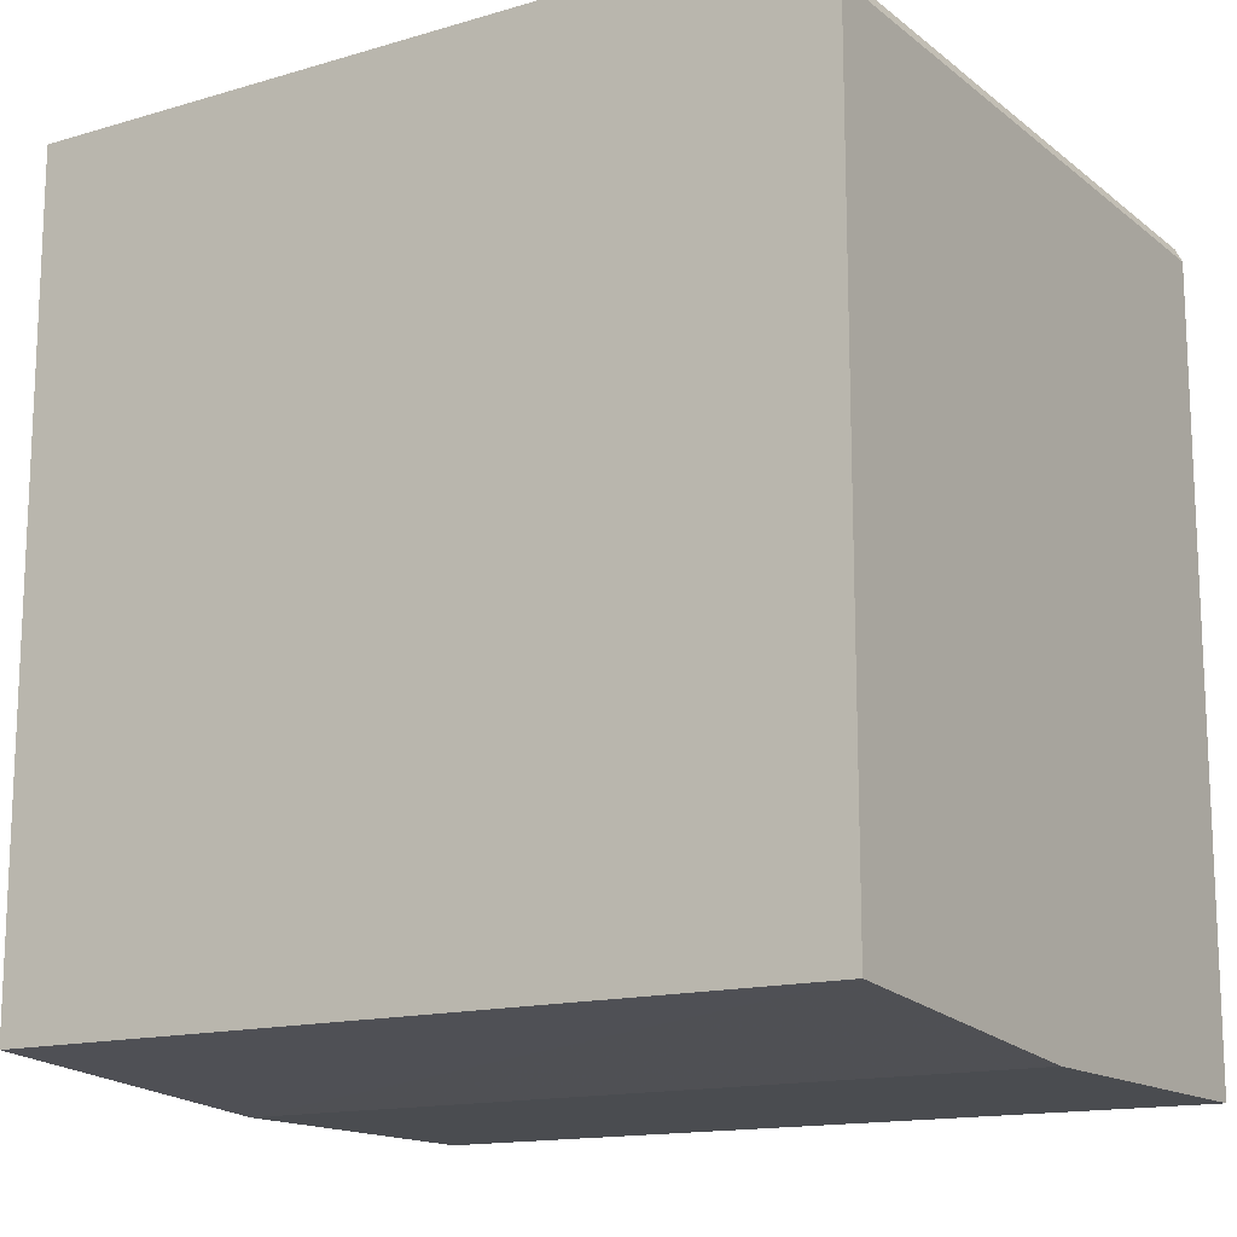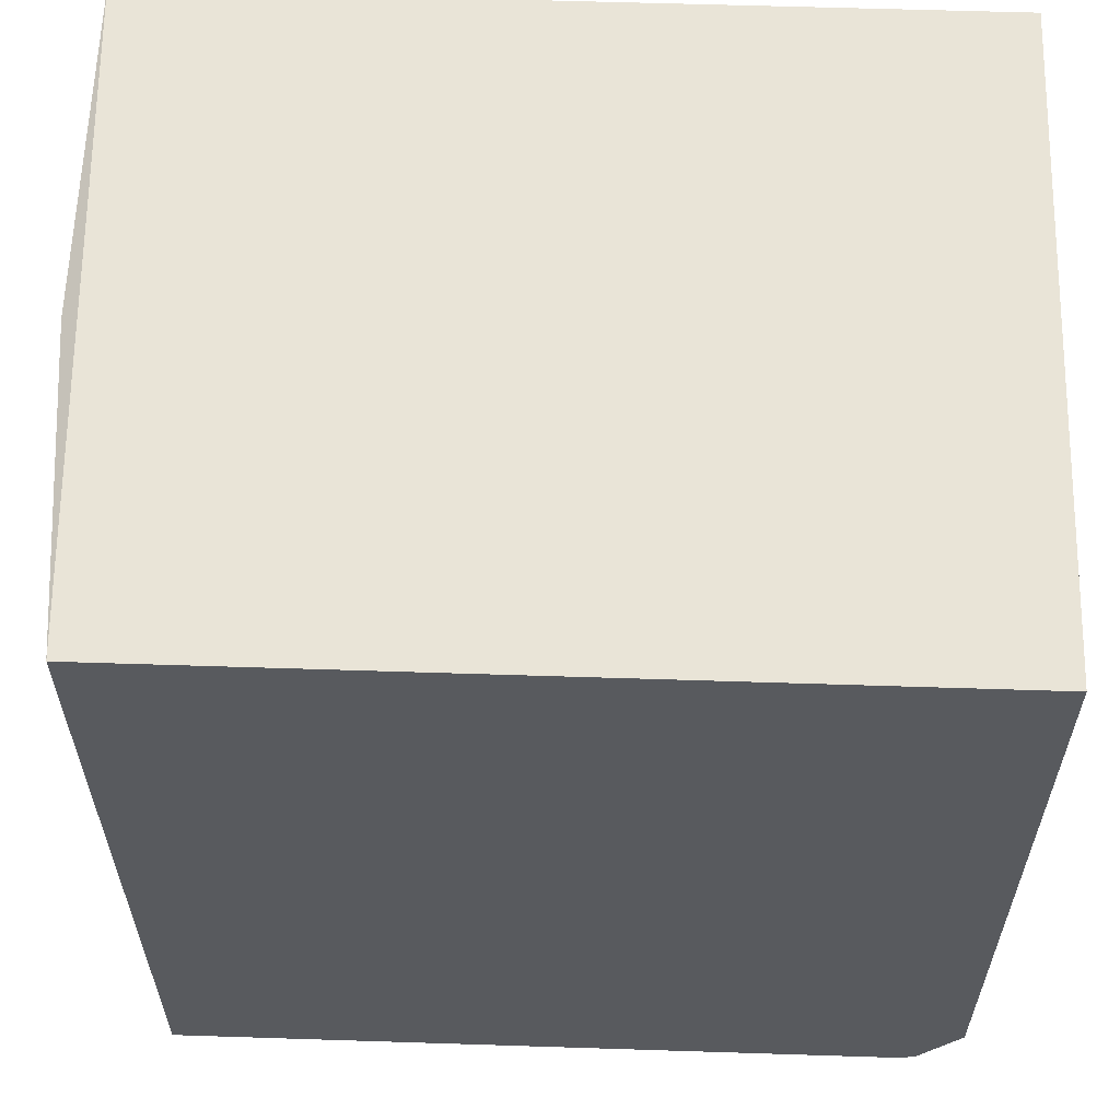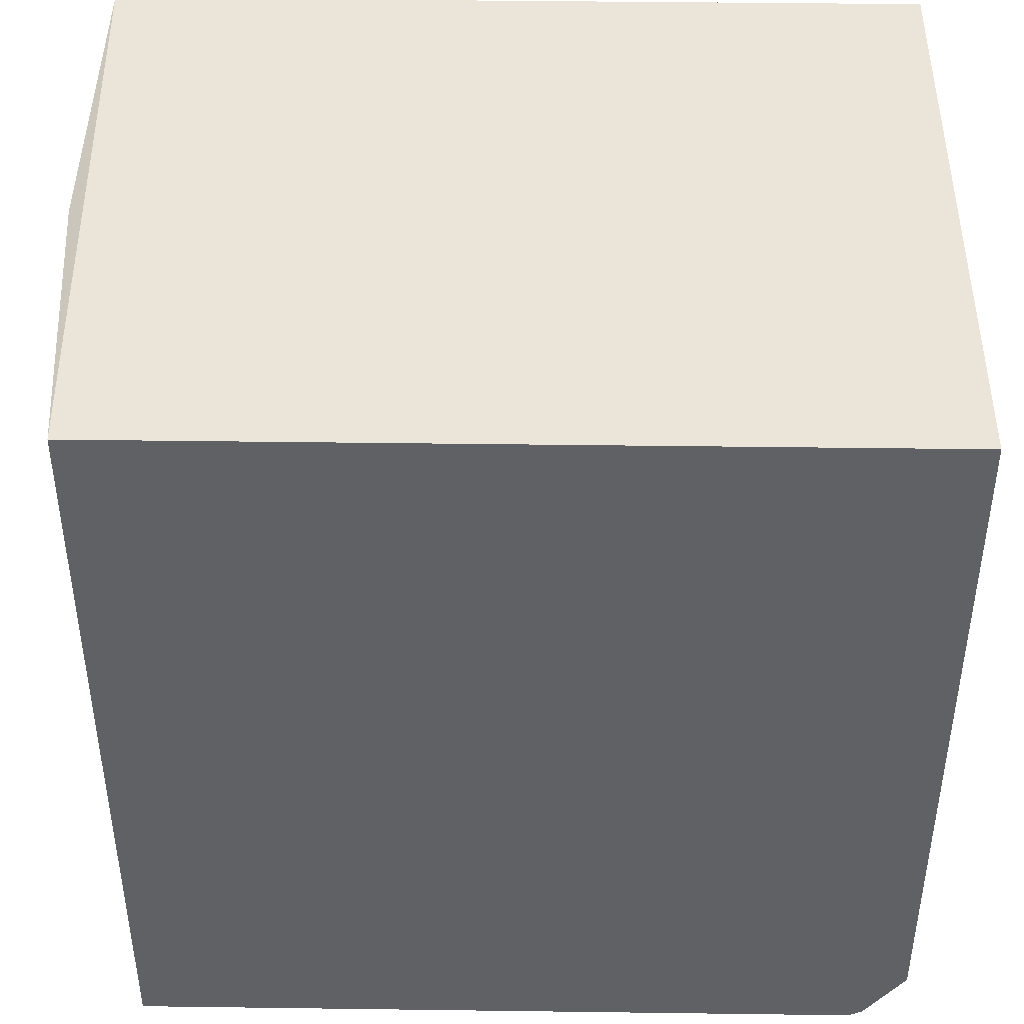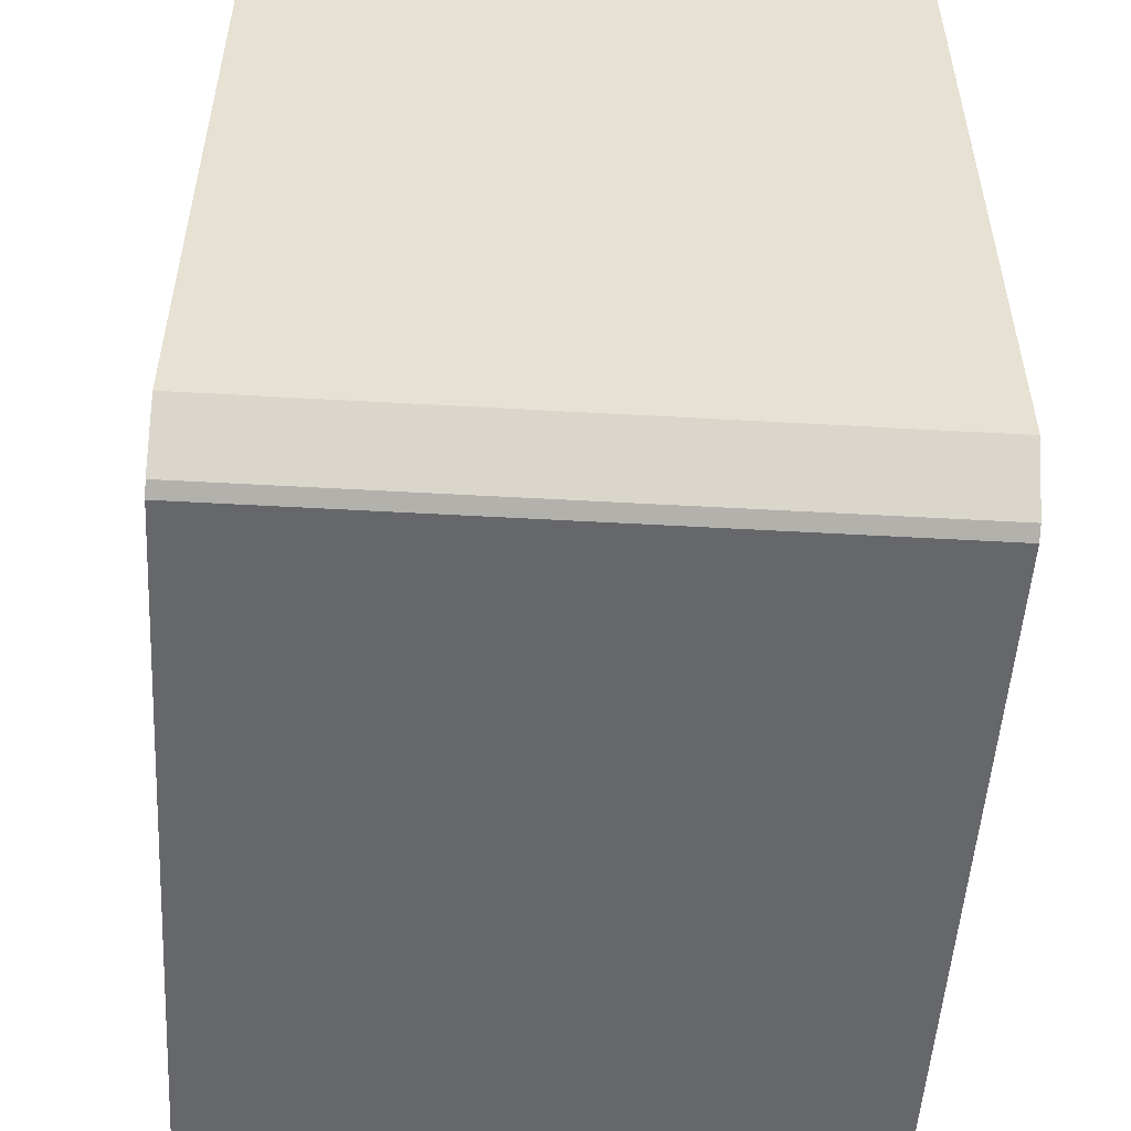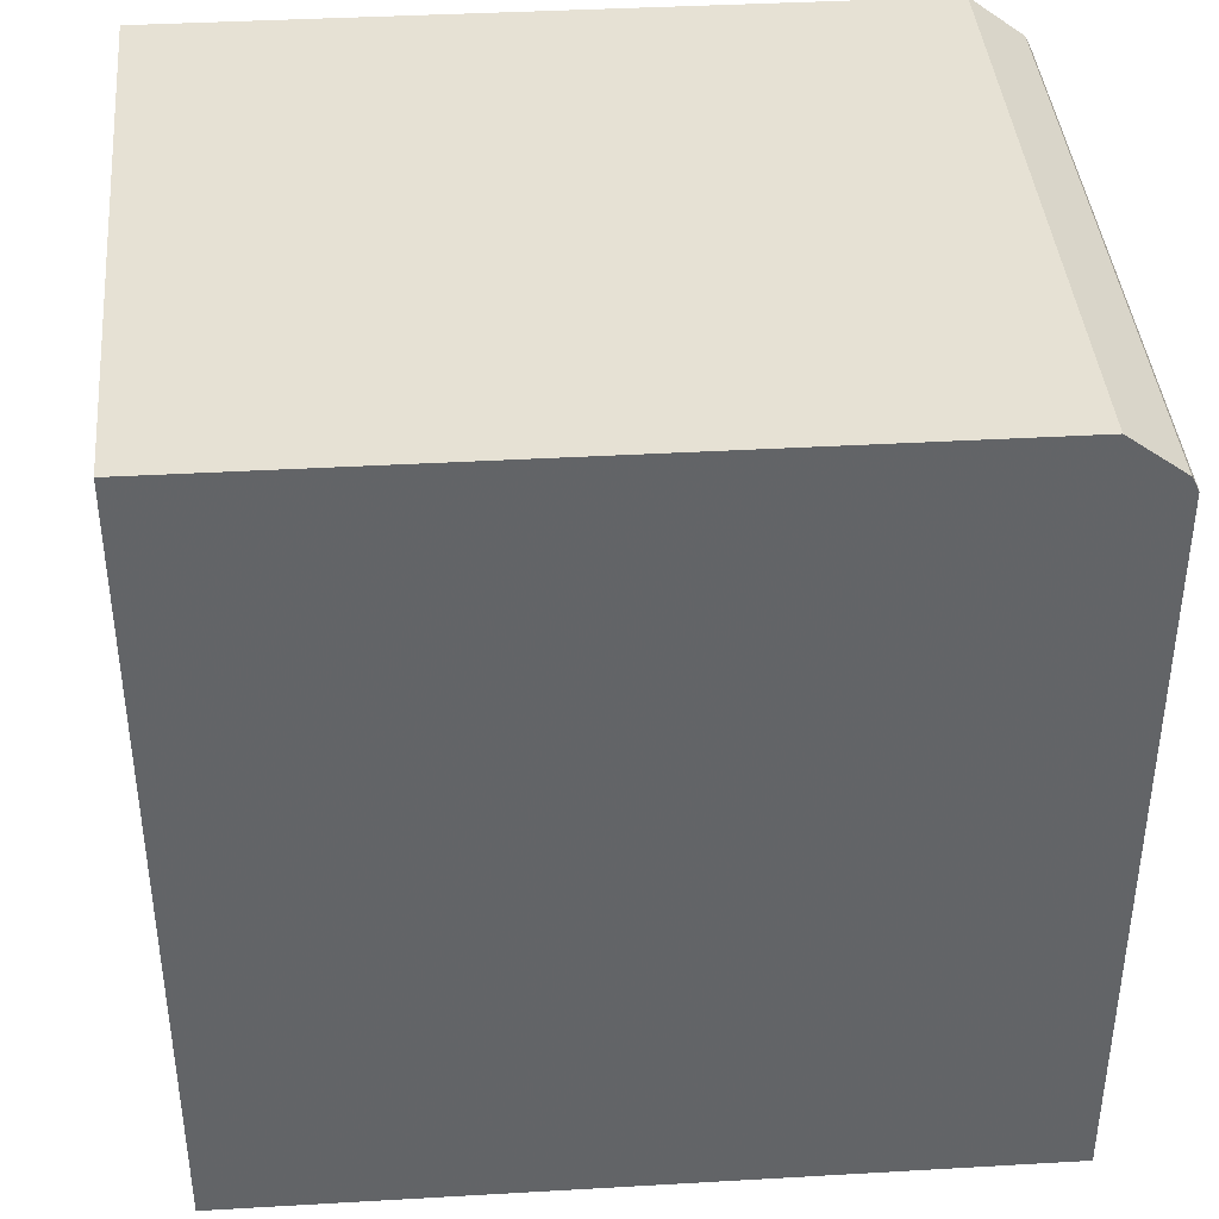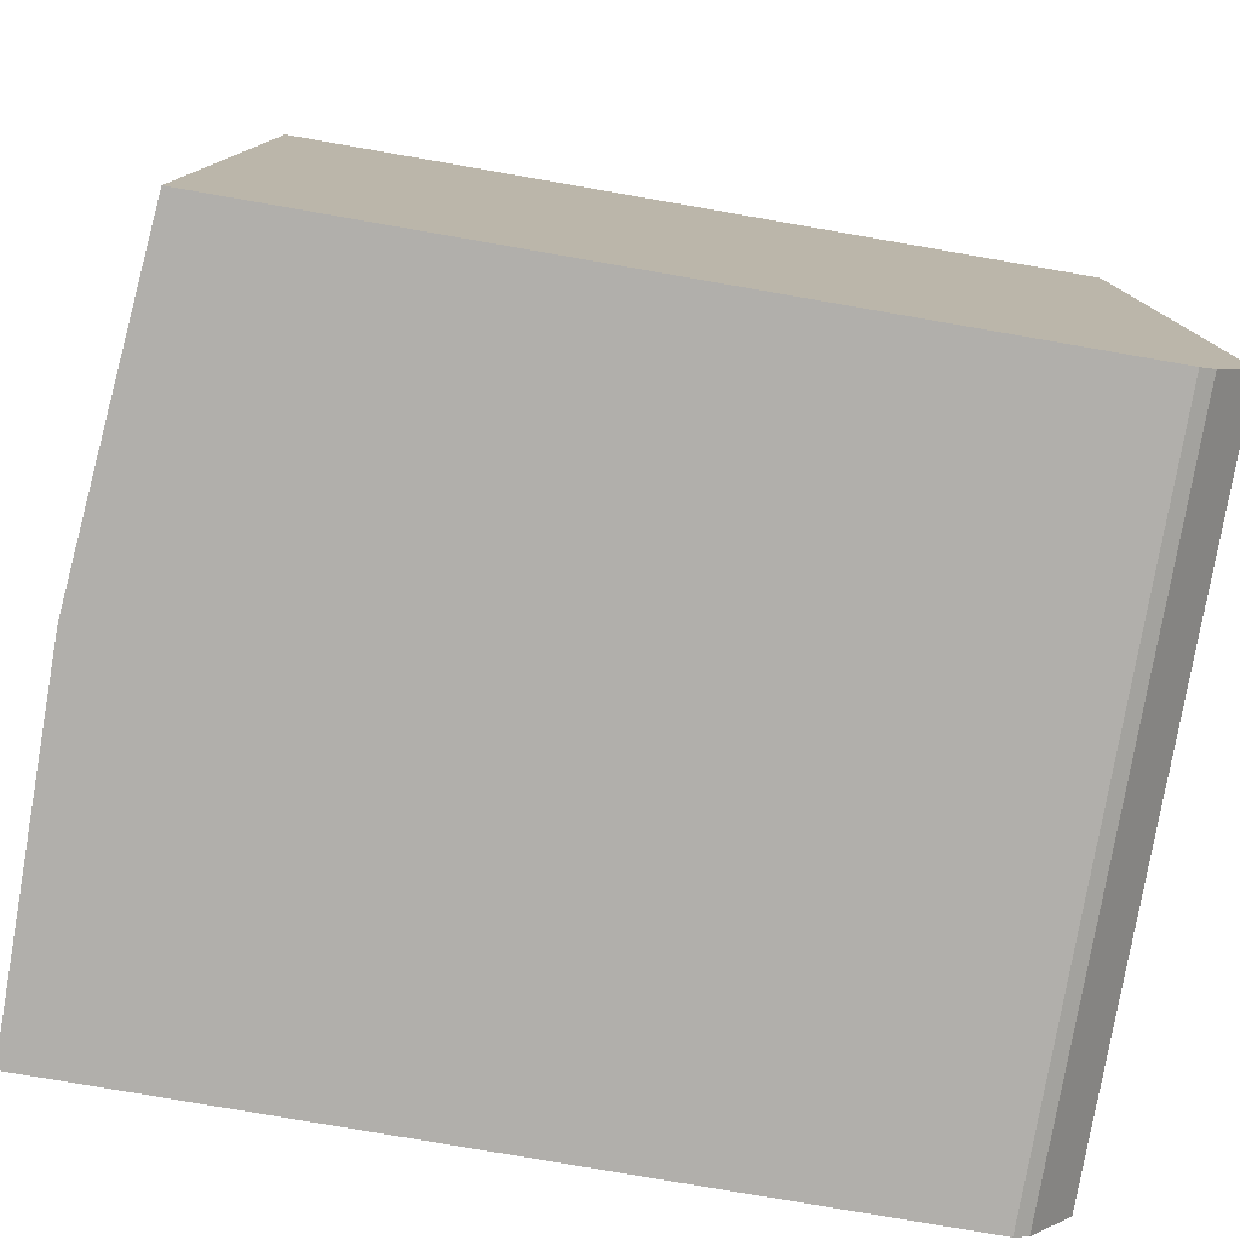
<metadata>
{"format":"obj","ext":"obj","renderer":"f3d","projection":"perspective","resolution":1024,"background":"white","views":[{"elev":-14.8,"azim":-57.7,"up":"+Z"},{"elev":59.2,"azim":-88.1,"up":"+Y"},{"elev":42.8,"azim":-89.1,"up":"+Y"},{"elev":-52.1,"azim":-3.5,"up":"+Y"},{"elev":39.2,"azim":-94.1,"up":"+Z"},{"elev":-78.3,"azim":-99.9,"up":"+Y"}]}
</metadata>
<code>
v 0.2454 -0.1078 0.08651
v 0.2454 -0.1078 -0.5219
v -0.2457 -0.1228 -0.5001
v -0.007642 -0.1228 -0.5219
v -0.2457 -0.7061 -0.5002
v -0.007642 -0.7061 -0.5219
v 0.2454 -0.7061 -0.5219
v 0.2454 -0.7061 0.04601
v -0.007642 -0.7061 0.04602
v -0.2457 -0.701 0.05624
v -0.2457 -0.7061 0.04602
v -0.2457 -0.66 0.08651
v 0.2454 -0.7009 0.05626
v 0.2454 -0.66 0.08651
v -0.2457 -0.1228 0.08651
v -0.007642 -0.7061 -0.5002
f 14 1 12
f 8 2 13
f 13 2 1
f 14 13 1
f 14 12 13
f 7 16 5
f 10 8 13
f 15 3 12
f 15 1 3
f 5 12 3
f 9 5 16
f 9 16 7
f 15 12 1
f 10 13 12
f 7 4 2
f 11 10 5
f 10 12 5
f 2 3 1
f 4 3 2
f 6 5 4
f 6 7 5
f 4 5 3
f 8 7 2
f 8 9 7
f 10 9 8
f 11 9 10
f 11 5 9
f 6 4 7

</code>
